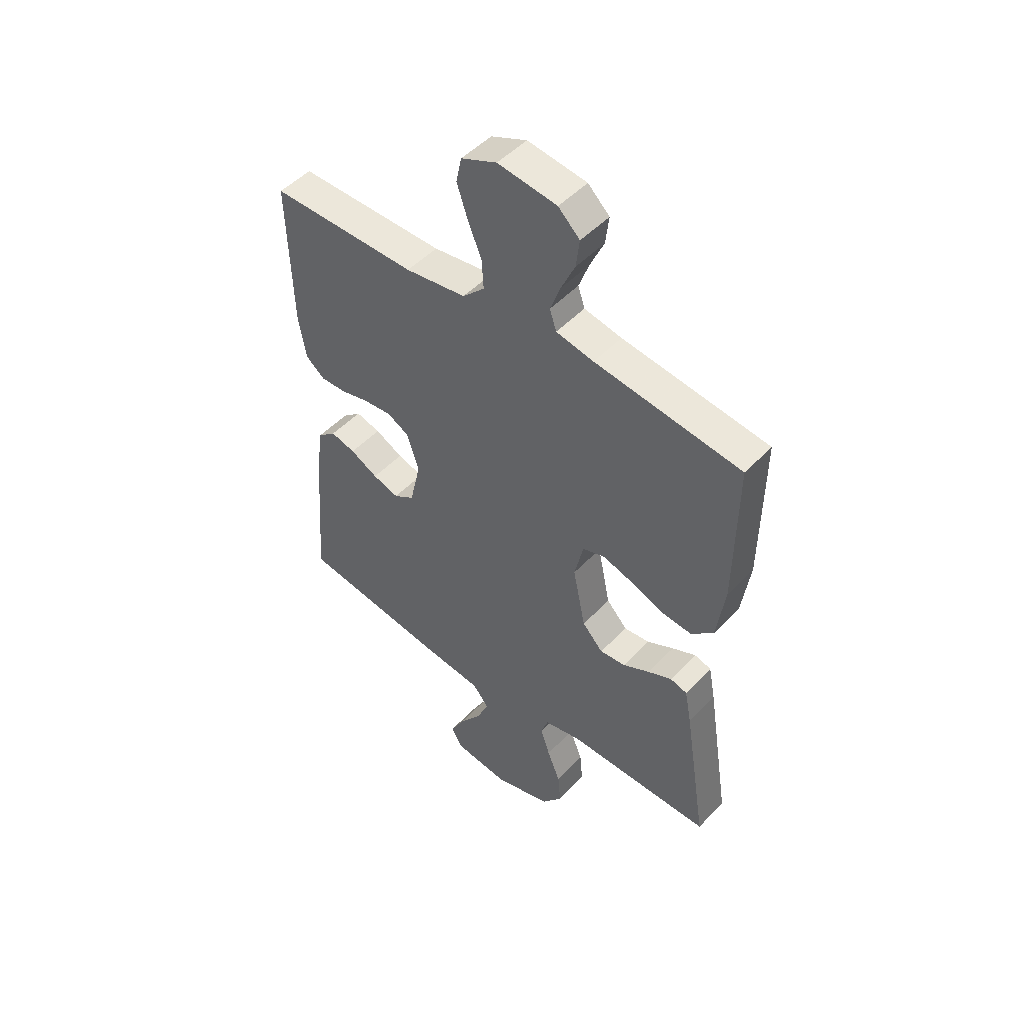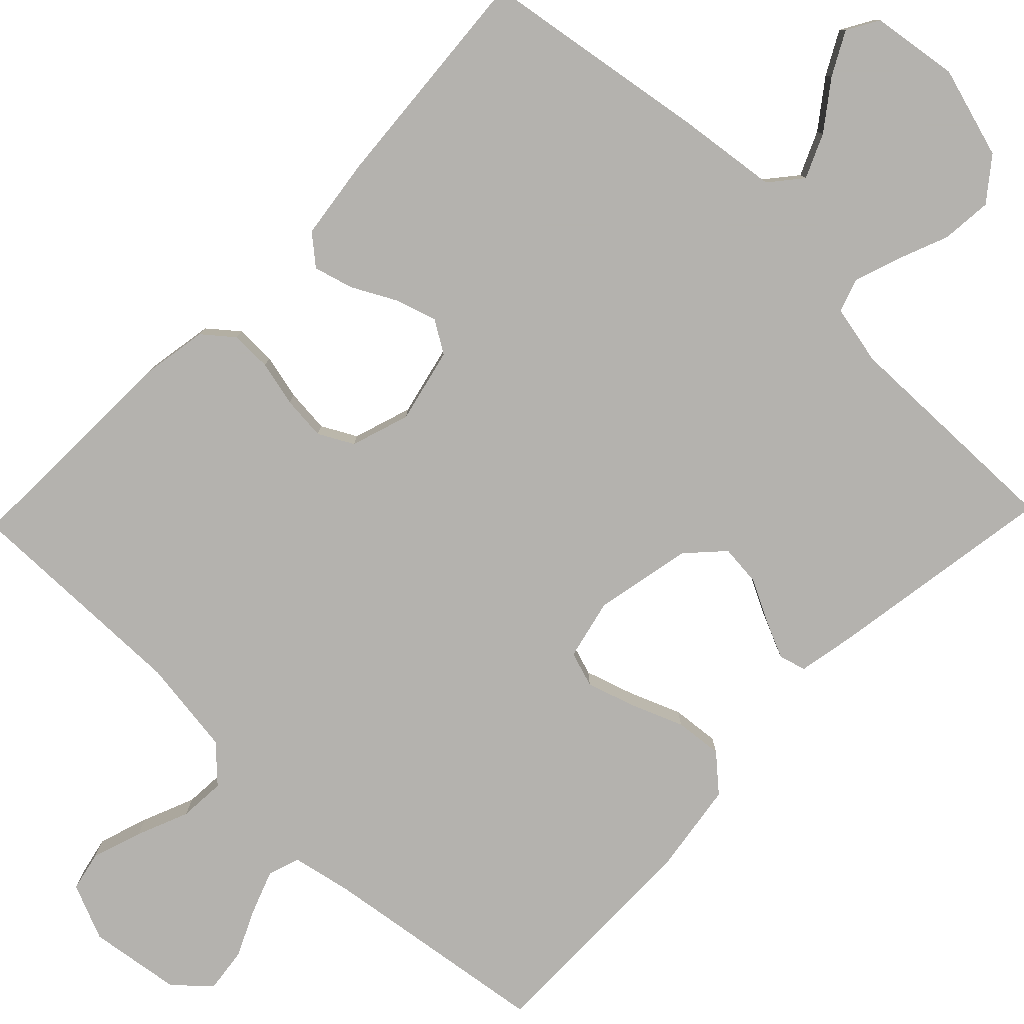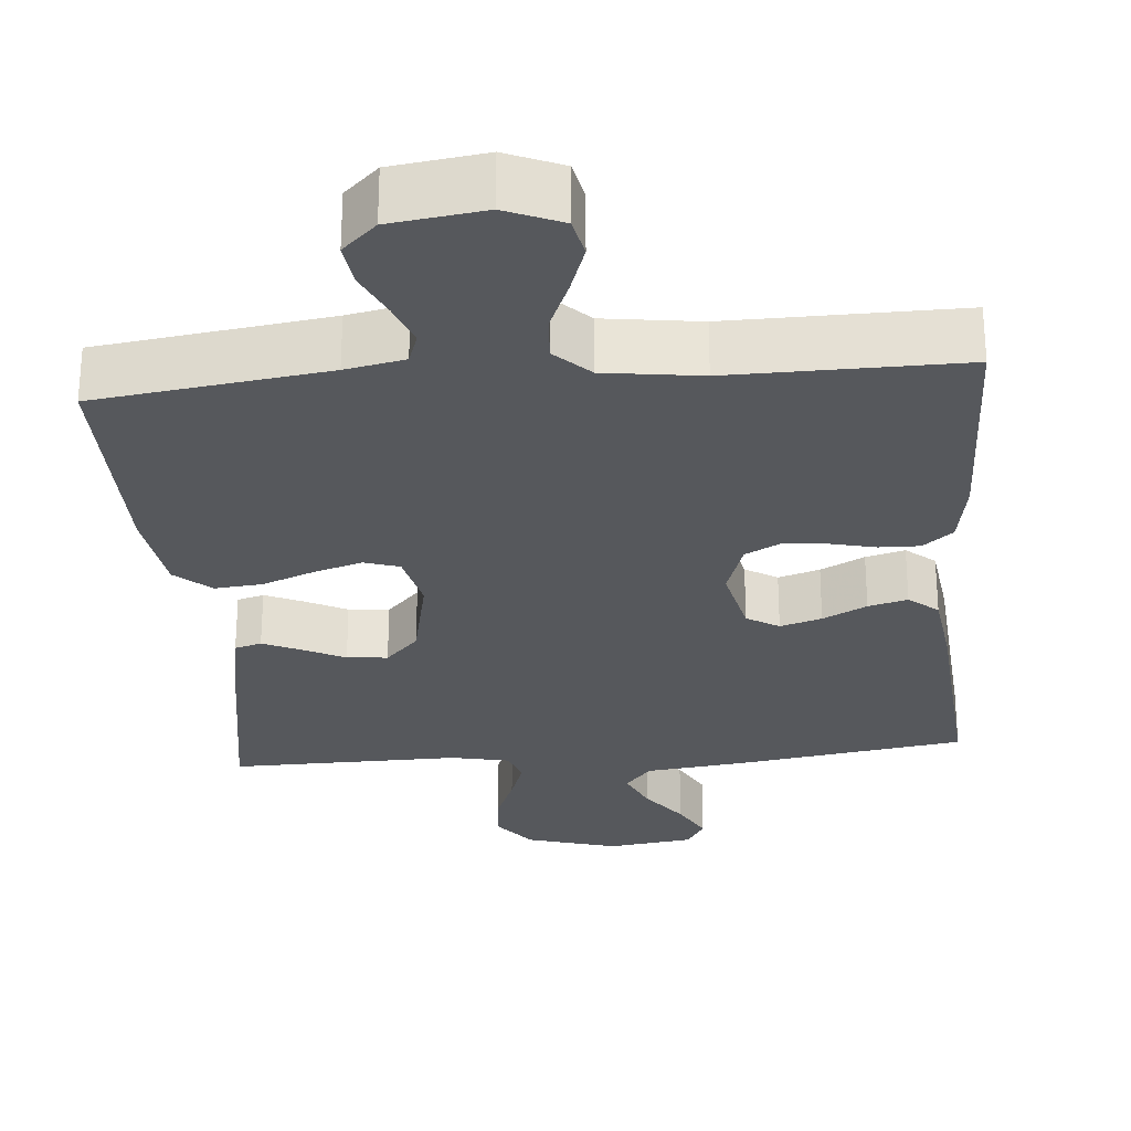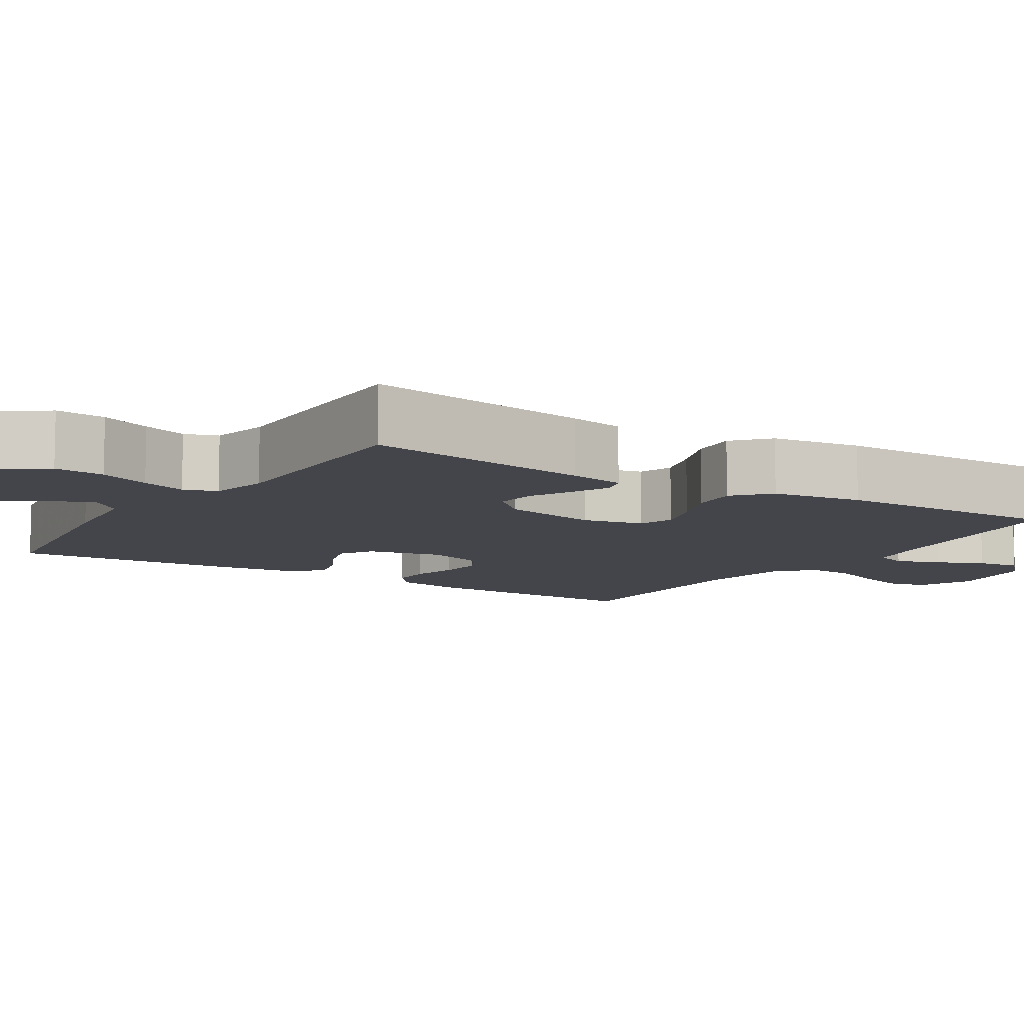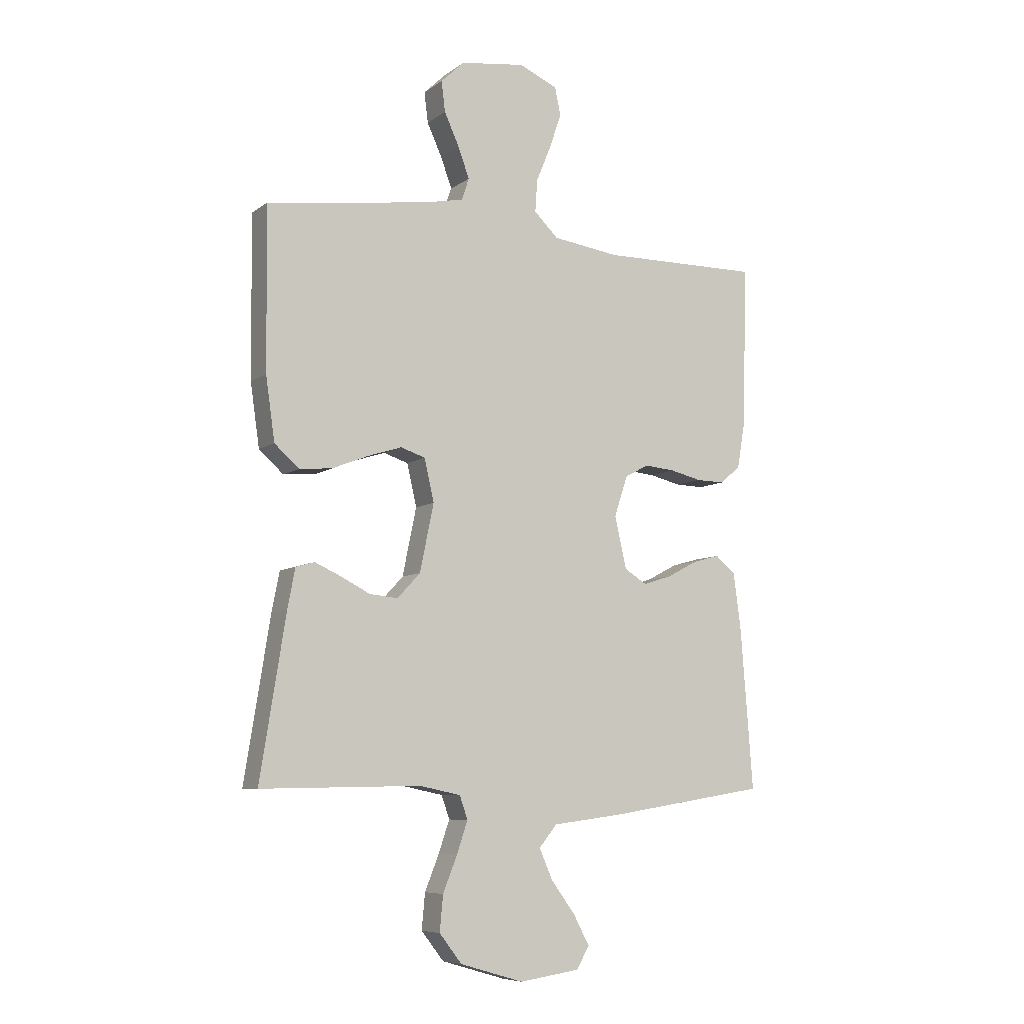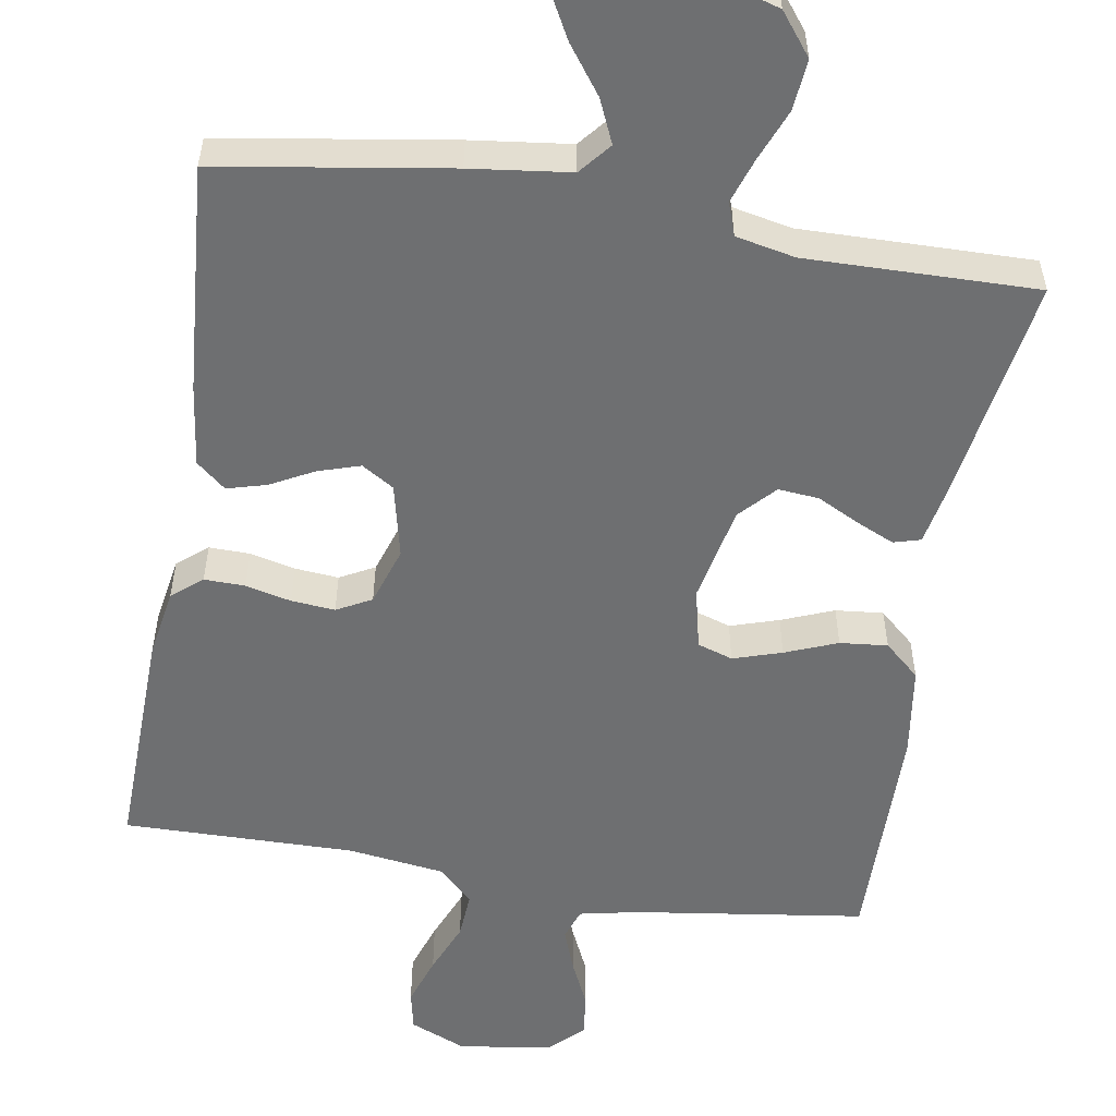
<metadata>
{"format":"obj","ext":"obj","renderer":"f3d","projection":"perspective","resolution":1024,"background":"white","views":[{"elev":49.1,"azim":-139.0,"up":"+Z"},{"elev":-79.7,"azim":136.0,"up":"+Y"},{"elev":-27.7,"azim":4.8,"up":"+Y"},{"elev":-9.2,"azim":-122.6,"up":"+Y"},{"elev":-7.6,"azim":-28.8,"up":"+Z"},{"elev":-54.6,"azim":170.6,"up":"+Y"}]}
</metadata>
<code>
v 0.5 0.07 0.5
v 0.492 0.07 0.2
v 0.477 0.07 0.112
v 0.438 0.07 0.08
v 0.385 0.07 0.081
v 0.326 0.07 0.095
v 0.269 0.07 0.1
v 0.224 0.07 0.076
v 0.199 0.07 0
v 0.221 0.07 -0.097
v 0.263 0.07 -0.123
v 0.317 0.07 -0.106
v 0.374 0.07 -0.076
v 0.425 0.07 -0.062
v 0.463 0.07 -0.094
v 0.477 0.07 -0.2
v 0.5 0.07 -0.5
v 0.2 0.07 -0.547
v 0.071 0.07 -0.563
v 0.037 0.07 -0.604
v 0.062 0.07 -0.661
v 0.107 0.07 -0.722
v 0.137 0.07 -0.778
v 0.113 0.07 -0.819
v 0 0.07 -0.835
v -0.119 0.07 -0.8
v -0.161 0.07 -0.746
v -0.155 0.07 -0.68
v -0.128 0.07 -0.613
v -0.108 0.07 -0.554
v -0.123 0.07 -0.511
v -0.2 0.07 -0.495
v -0.5 0.07 -0.5
v -0.452 0.07 -0.2
v -0.438 0.07 -0.127
v -0.403 0.07 -0.117
v -0.354 0.07 -0.139
v -0.299 0.07 -0.167
v -0.246 0.07 -0.172
v -0.203 0.07 -0.126
v -0.177 0.07 0
v -0.195 0.07 0.079
v -0.241 0.07 0.094
v -0.304 0.07 0.074
v -0.372 0.07 0.047
v -0.434 0.07 0.041
v -0.48 0.07 0.082
v -0.497 0.07 0.2
v -0.5 0.07 0.5
v -0.2 0.07 0.542
v -0.123 0.07 0.558
v -0.109 0.07 0.599
v -0.13 0.07 0.656
v -0.158 0.07 0.717
v -0.165 0.07 0.774
v -0.121 0.07 0.816
v 0 0.07 0.833
v 0.073 0.07 0.802
v 0.084 0.07 0.75
v 0.062 0.07 0.685
v 0.034 0.07 0.617
v 0.03 0.07 0.557
v 0.075 0.07 0.513
v 0.2 0.07 0.496
v 0.5 0 0.5
v 0.492 0 0.2
v 0.477 0 0.112
v 0.438 0 0.08
v 0.385 0 0.081
v 0.326 0 0.095
v 0.269 0 0.1
v 0.224 0 0.076
v 0.199 0 0
v 0.221 0 -0.097
v 0.263 0 -0.123
v 0.317 0 -0.106
v 0.374 0 -0.076
v 0.425 0 -0.062
v 0.463 0 -0.094
v 0.477 0 -0.2
v 0.5 0 -0.5
v 0.2 0 -0.547
v 0.071 0 -0.563
v 0.037 0 -0.604
v 0.062 0 -0.661
v 0.107 0 -0.722
v 0.137 0 -0.778
v 0.113 0 -0.819
v 0 0 -0.835
v -0.119 0 -0.8
v -0.161 0 -0.746
v -0.155 0 -0.68
v -0.128 0 -0.613
v -0.108 0 -0.554
v -0.123 0 -0.511
v -0.2 0 -0.495
v -0.5 0 -0.5
v -0.452 0 -0.2
v -0.438 0 -0.127
v -0.403 0 -0.117
v -0.354 0 -0.139
v -0.299 0 -0.167
v -0.246 0 -0.172
v -0.203 0 -0.126
v -0.177 0 0
v -0.195 0 0.079
v -0.241 0 0.094
v -0.304 0 0.074
v -0.372 0 0.047
v -0.434 0 0.041
v -0.48 0 0.082
v -0.497 0 0.2
v -0.5 0 0.5
v -0.2 0 0.542
v -0.123 0 0.558
v -0.109 0 0.599
v -0.13 0 0.656
v -0.158 0 0.717
v -0.165 0 0.774
v -0.121 0 0.816
v 0 0 0.833
v 0.073 0 0.802
v 0.084 0 0.75
v 0.062 0 0.685
v 0.034 0 0.617
v 0.03 0 0.557
v 0.075 0 0.513
v 0.2 0 0.496
f 58 59 60 61
f 56 57 58 61
f 56 61 62
f 53 54 55 56
f 52 53 56 62
f 51 52 62 63
f 47 48 49 50
f 47 50 51 63
f 44 45 46 47
f 43 44 47 63
f 35 36 37 38
f 33 34 35 38
f 32 33 38 39
f 31 32 39 40
f 26 27 28 29
f 26 29 30
f 25 26 30
f 21 22 23 24
f 20 21 24 25
f 16 17 18 19
f 14 15 16 19
f 12 13 14 19
f 11 12 19 20
f 10 11 20
f 9 10 20
f 3 4 5 6
f 3 6 7
f 64 1 2 3
f 64 3 7
f 42 43 63 64
f 41 42 64 7
f 40 41 7 8
f 31 40 8 9
f 20 25 30 31
f 9 20 31
f 125 124 123 122
f 125 122 121 120
f 126 125 120
f 120 119 118 117
f 126 120 117 116
f 127 126 116 115
f 114 113 112 111
f 127 115 114 111
f 111 110 109 108
f 127 111 108 107
f 102 101 100 99
f 102 99 98 97
f 103 102 97 96
f 104 103 96 95
f 93 92 91 90
f 94 93 90
f 94 90 89
f 88 87 86 85
f 89 88 85 84
f 83 82 81 80
f 83 80 79 78
f 83 78 77 76
f 84 83 76 75
f 84 75 74
f 84 74 73
f 70 69 68 67
f 71 70 67
f 67 66 65 128
f 71 67 128
f 128 127 107 106
f 71 128 106 105
f 72 71 105 104
f 73 72 104 95
f 95 94 89 84
f 95 84 73
f 1 65 66 2
f 2 66 67 3
f 3 67 68 4
f 4 68 69 5
f 5 69 70 6
f 6 70 71 7
f 7 71 72 8
f 8 72 73 9
f 9 73 74 10
f 10 74 75 11
f 11 75 76 12
f 12 76 77 13
f 13 77 78 14
f 14 78 79 15
f 15 79 80 16
f 16 80 81 17
f 17 81 82 18
f 18 82 83 19
f 19 83 84 20
f 20 84 85 21
f 21 85 86 22
f 22 86 87 23
f 23 87 88 24
f 24 88 89 25
f 25 89 90 26
f 26 90 91 27
f 27 91 92 28
f 28 92 93 29
f 29 93 94 30
f 30 94 95 31
f 31 95 96 32
f 32 96 97 33
f 33 97 98 34
f 34 98 99 35
f 35 99 100 36
f 36 100 101 37
f 37 101 102 38
f 38 102 103 39
f 39 103 104 40
f 40 104 105 41
f 41 105 106 42
f 42 106 107 43
f 43 107 108 44
f 44 108 109 45
f 45 109 110 46
f 46 110 111 47
f 47 111 112 48
f 48 112 113 49
f 49 113 114 50
f 50 114 115 51
f 51 115 116 52
f 52 116 117 53
f 53 117 118 54
f 54 118 119 55
f 55 119 120 56
f 56 120 121 57
f 57 121 122 58
f 58 122 123 59
f 59 123 124 60
f 60 124 125 61
f 61 125 126 62
f 62 126 127 63
f 63 127 128 64
f 64 128 65 1

</code>
